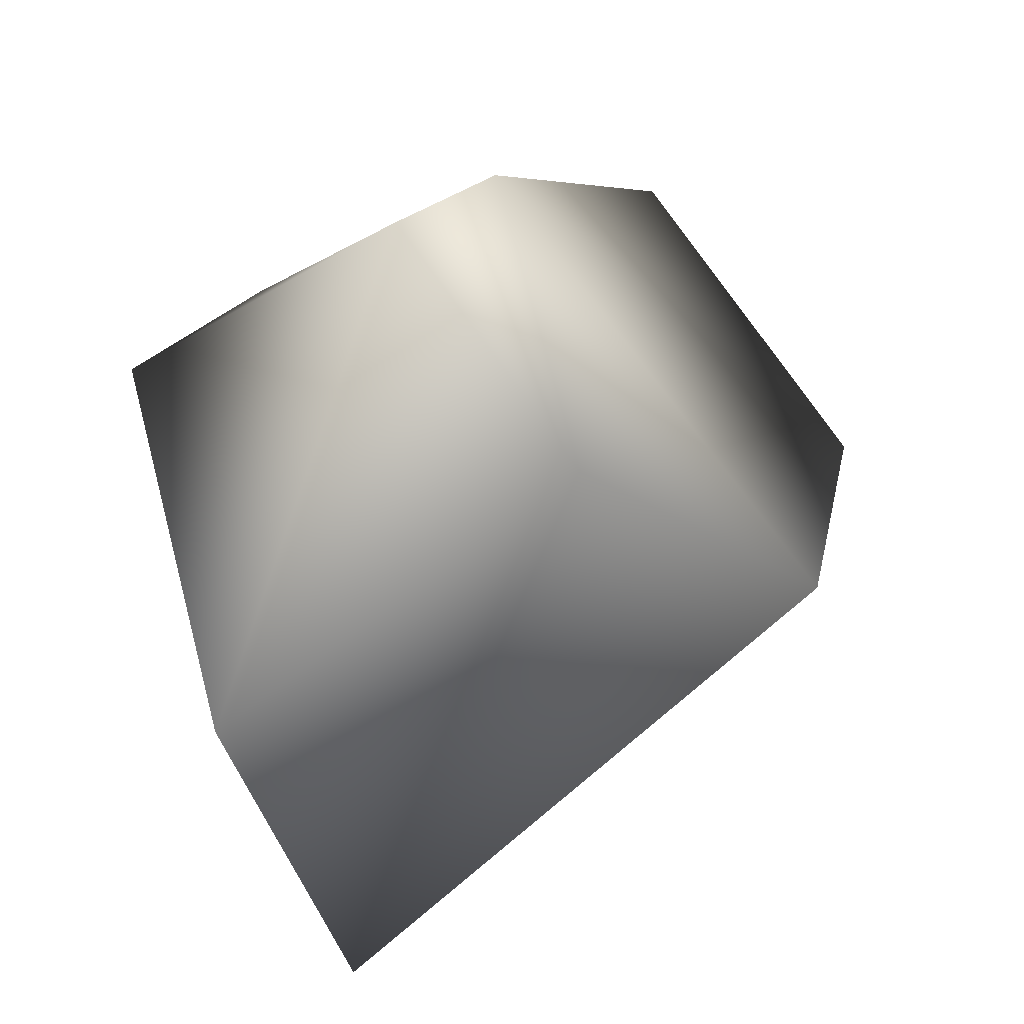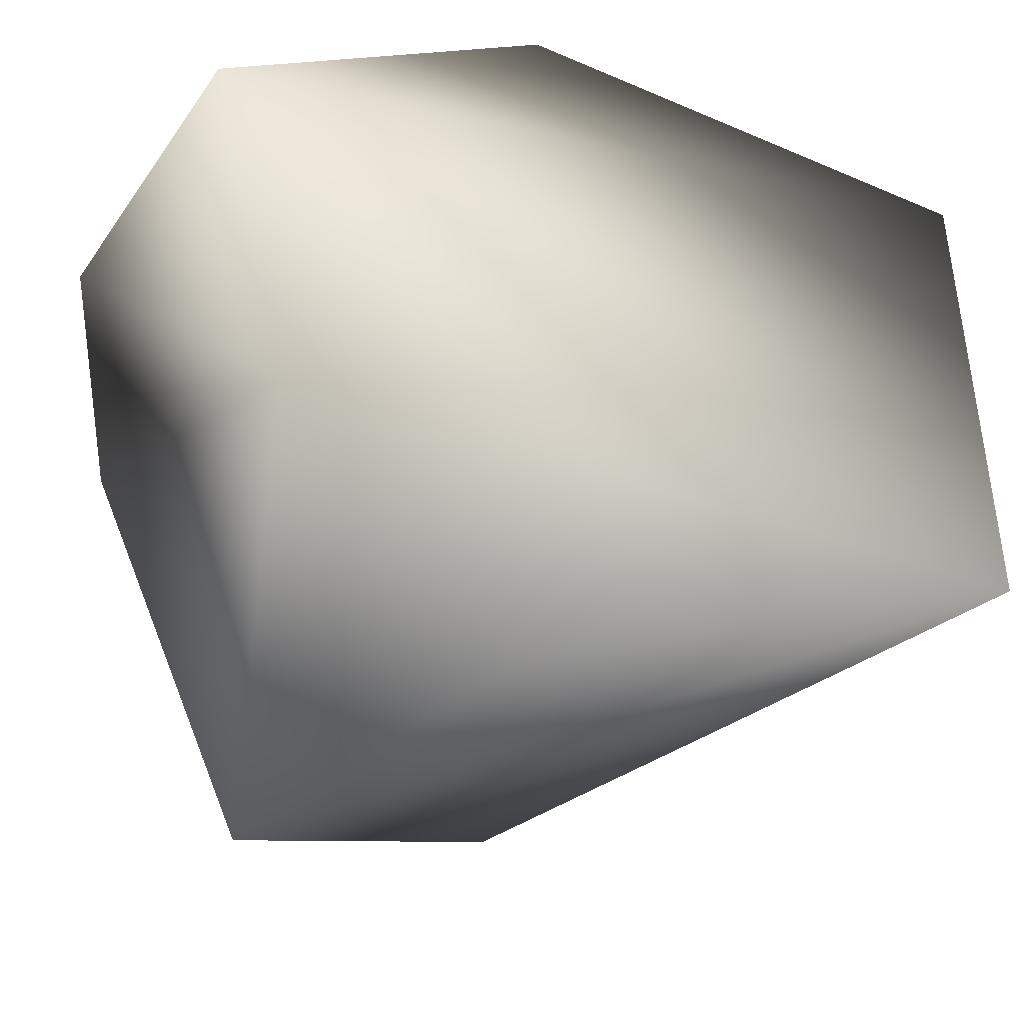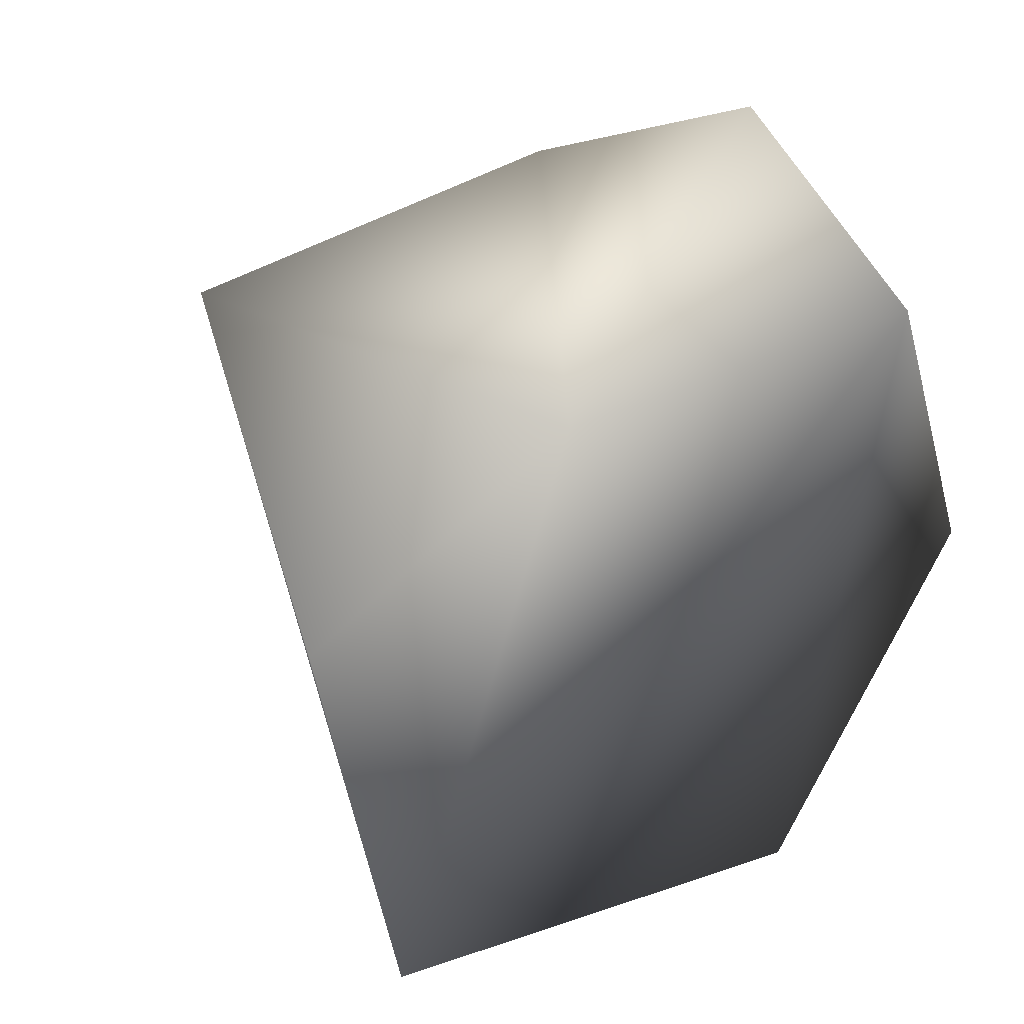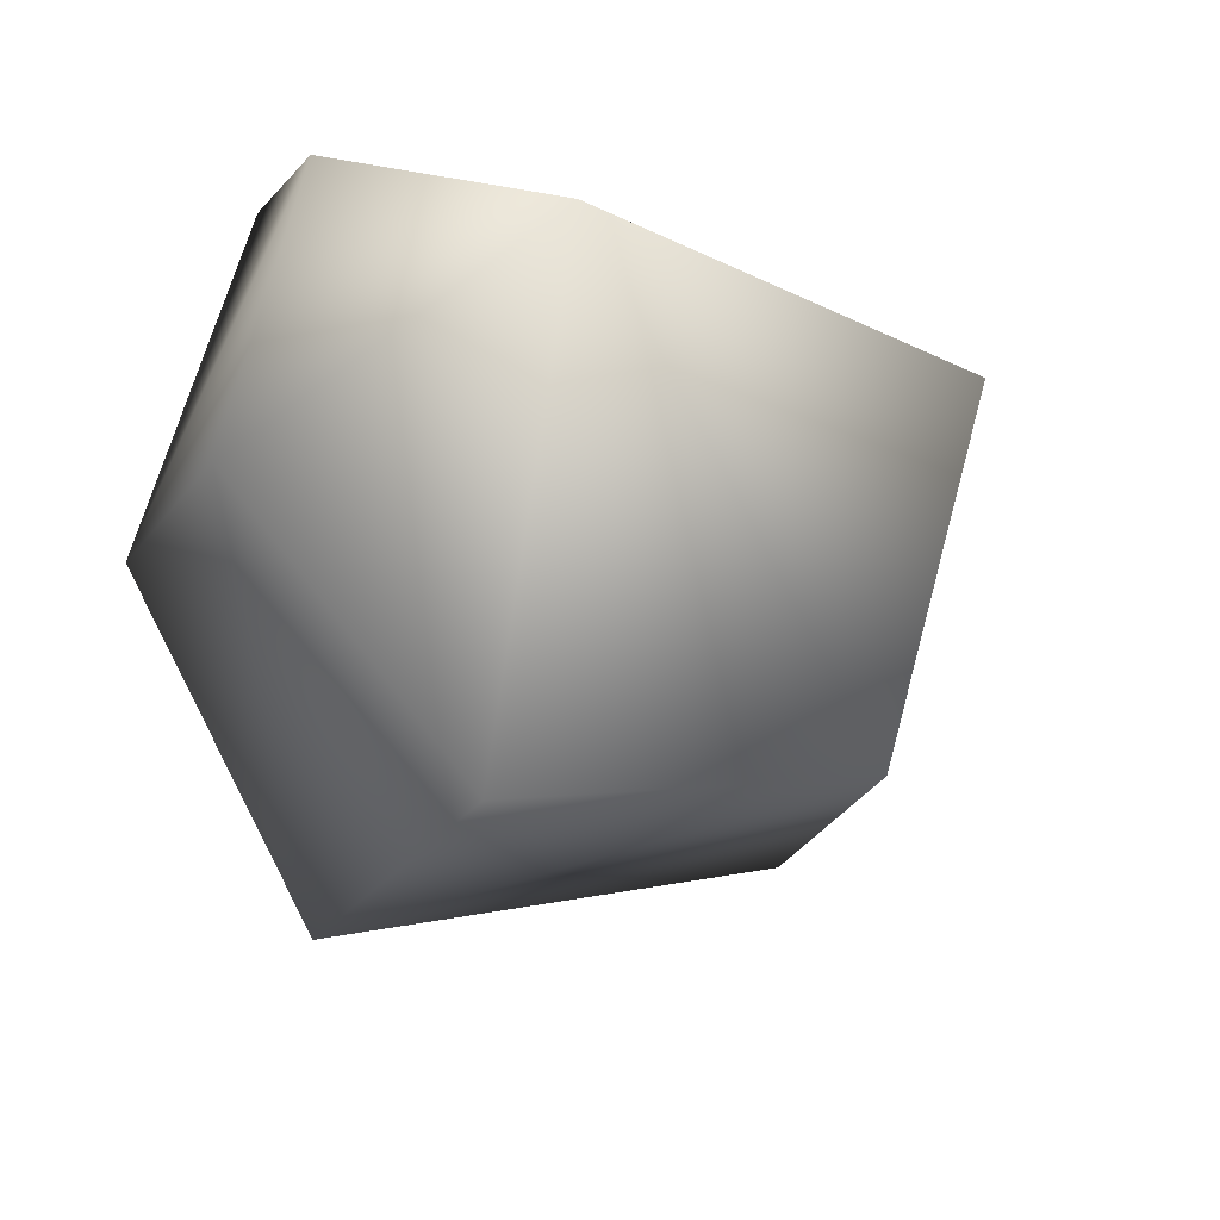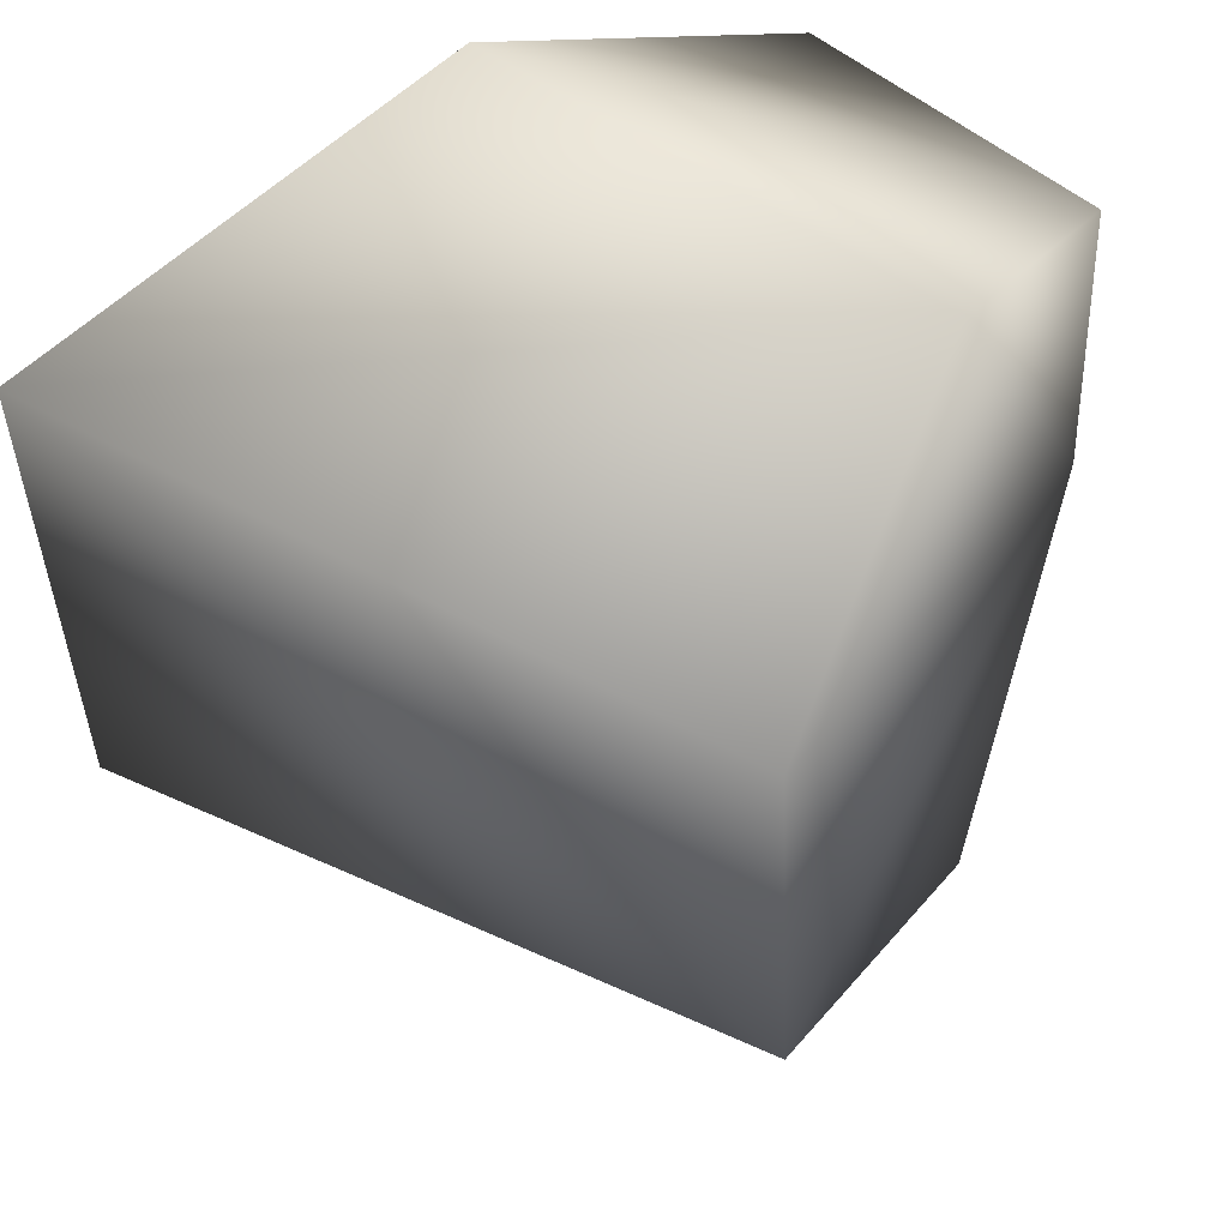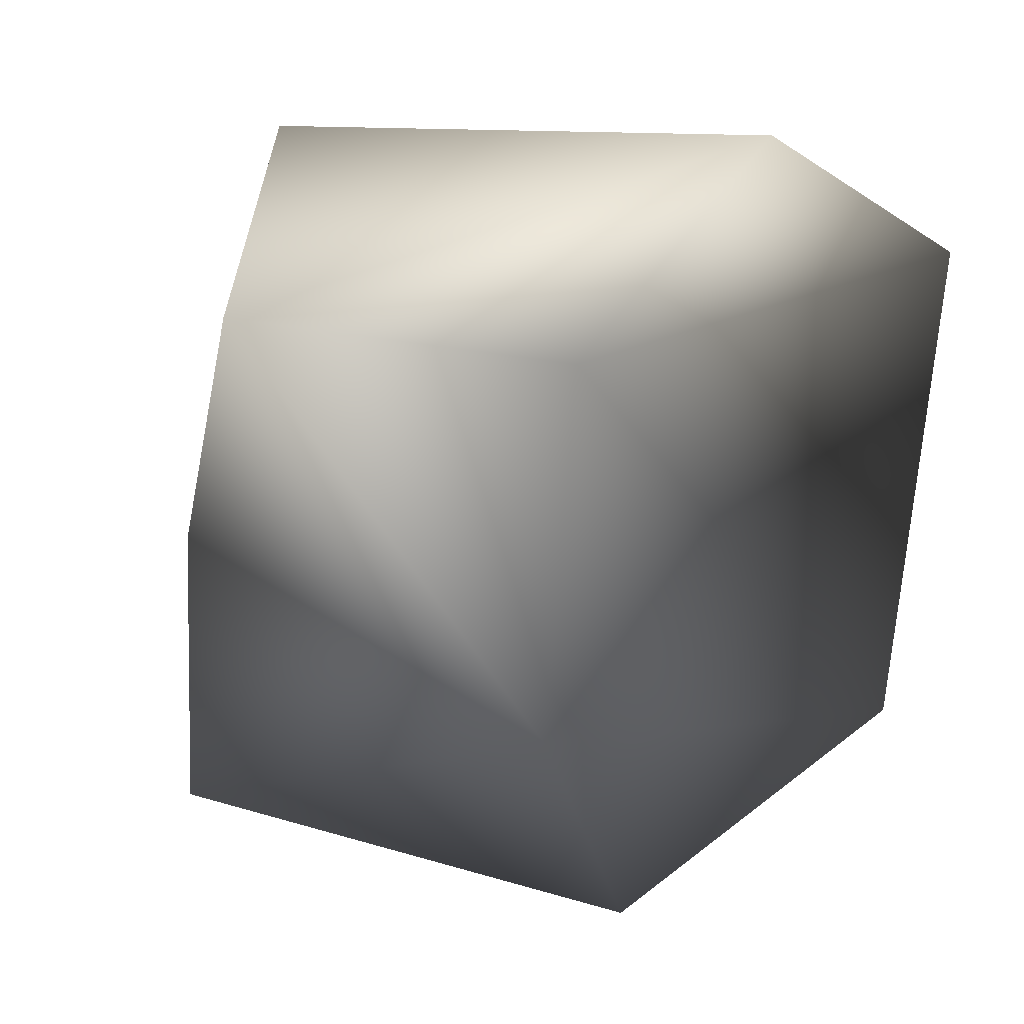
<metadata>
{"format":"obj","ext":"obj","renderer":"f3d","projection":"perspective","resolution":1024,"background":"white","views":[{"elev":29.5,"azim":-4.1,"up":"+Y"},{"elev":-51.7,"azim":-90.5,"up":"+Z"},{"elev":21.7,"azim":-130.1,"up":"+Y"},{"elev":30.7,"azim":65.0,"up":"+Y"},{"elev":61.3,"azim":73.6,"up":"+Z"},{"elev":8.8,"azim":-132.7,"up":"+Z"}]}
</metadata>
<code>
v 1.928 2.38 1.292
v 1.534 0.4988 -0.4019
v 2.867 1.765 0.07006
v 1.446 1.66 -0.7502
v 0.7998 2.454 0.792
v 2.324 2.399 -0.4684
v 1.315 0.5172 0.9352
v 1.113 2.249 -0.1422
v 1.496 2.882 0.8754
v 1.783 2.784 0.329
v 2.623 1.8 0.9449
v 0.9844 1.628 1.272
g Honeydew_horns_R_col
f 6 3 2
f 6 2 4
f 7 2 3
f 7 5 2
f 8 4 2
f 8 2 5
f 8 6 4
f 9 8 5
f 10 3 6
f 10 9 1
f 10 6 8
f 10 8 9
f 11 7 3
f 11 1 7
f 11 10 1
f 11 3 10
f 12 7 1
f 12 5 7
f 12 9 5
f 12 1 9

</code>
